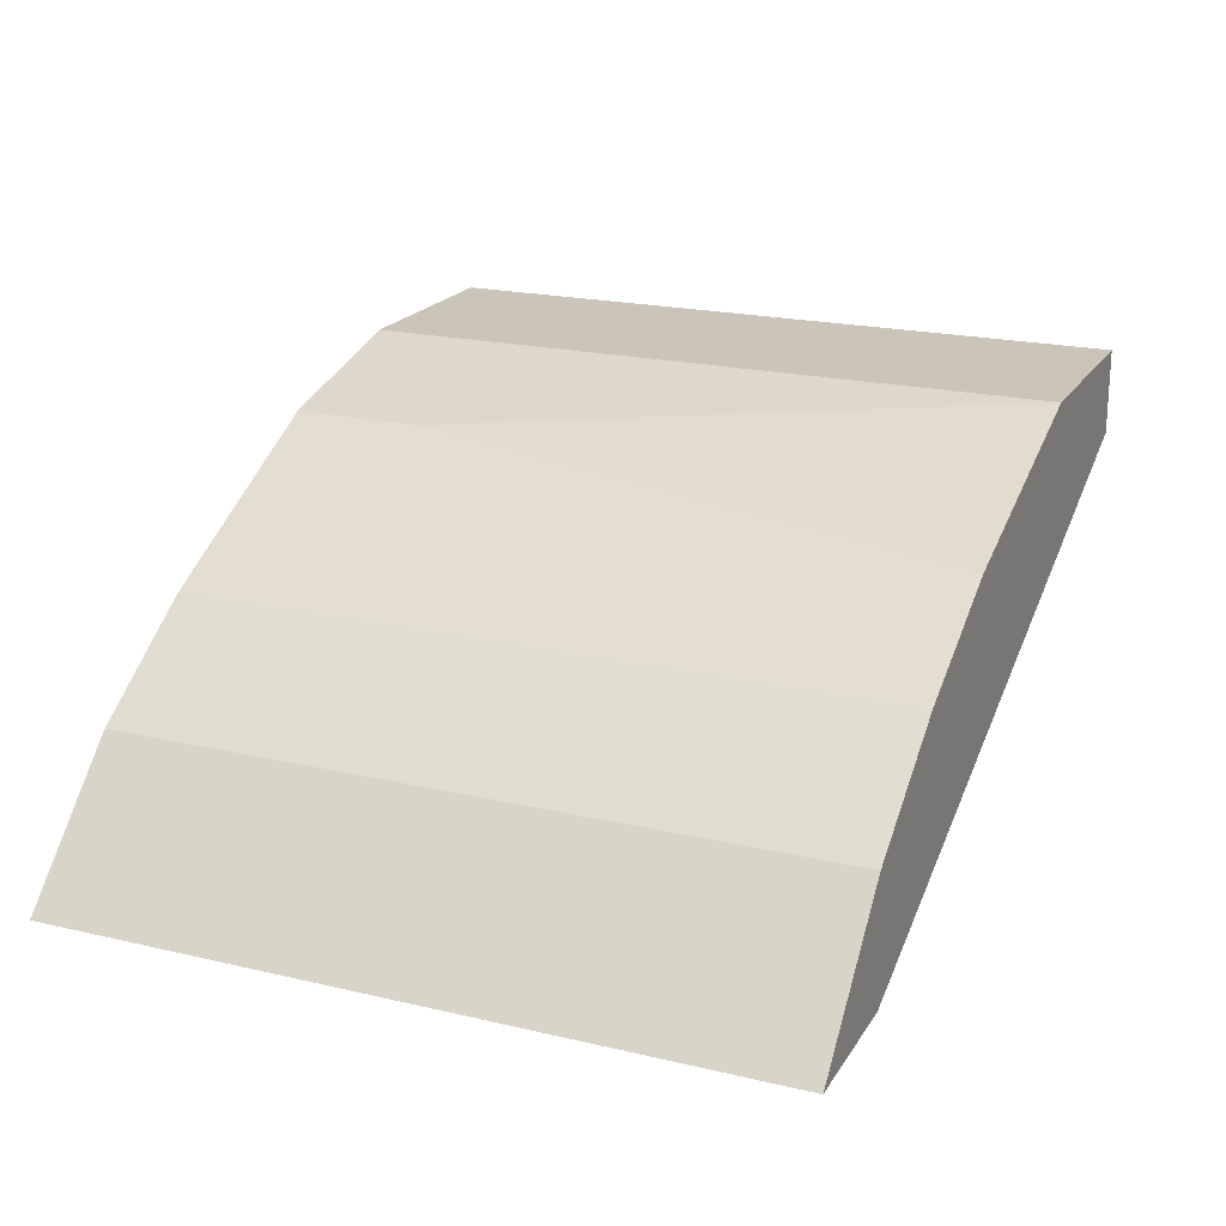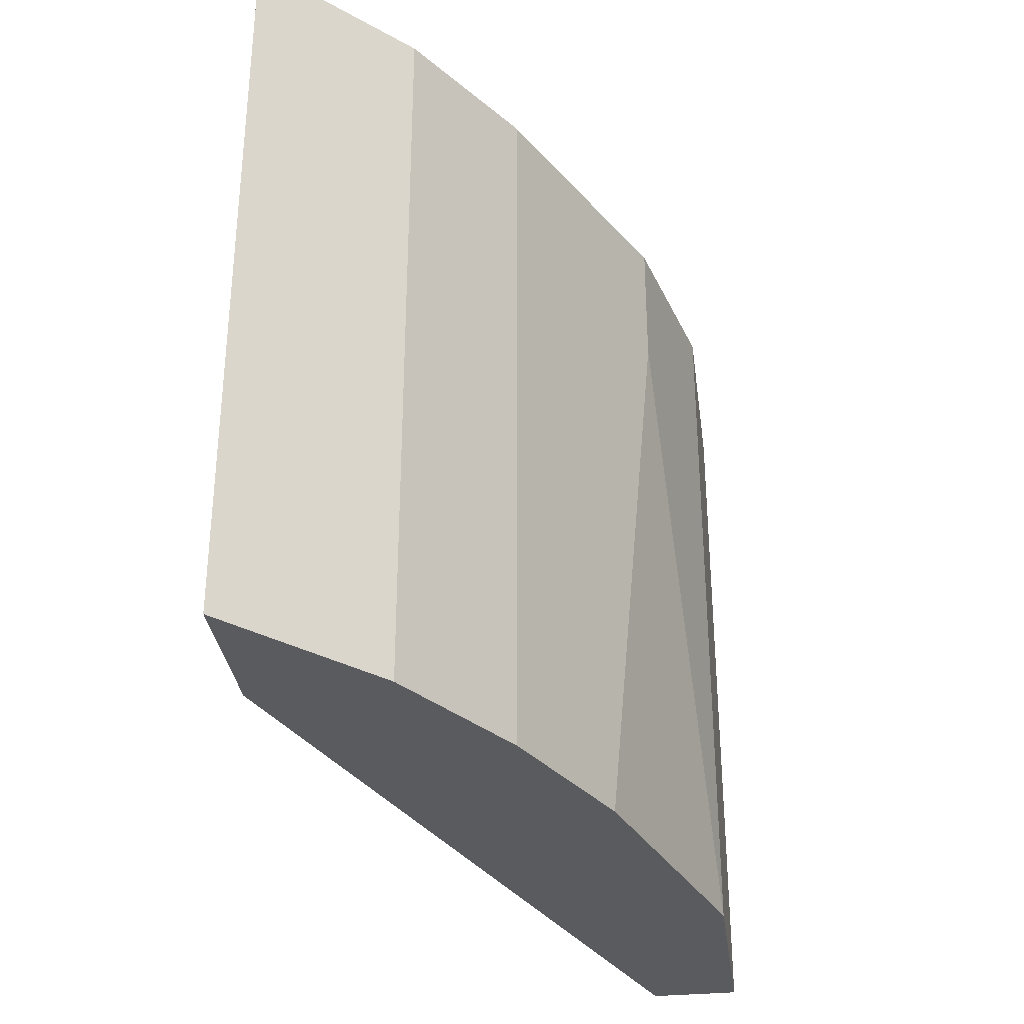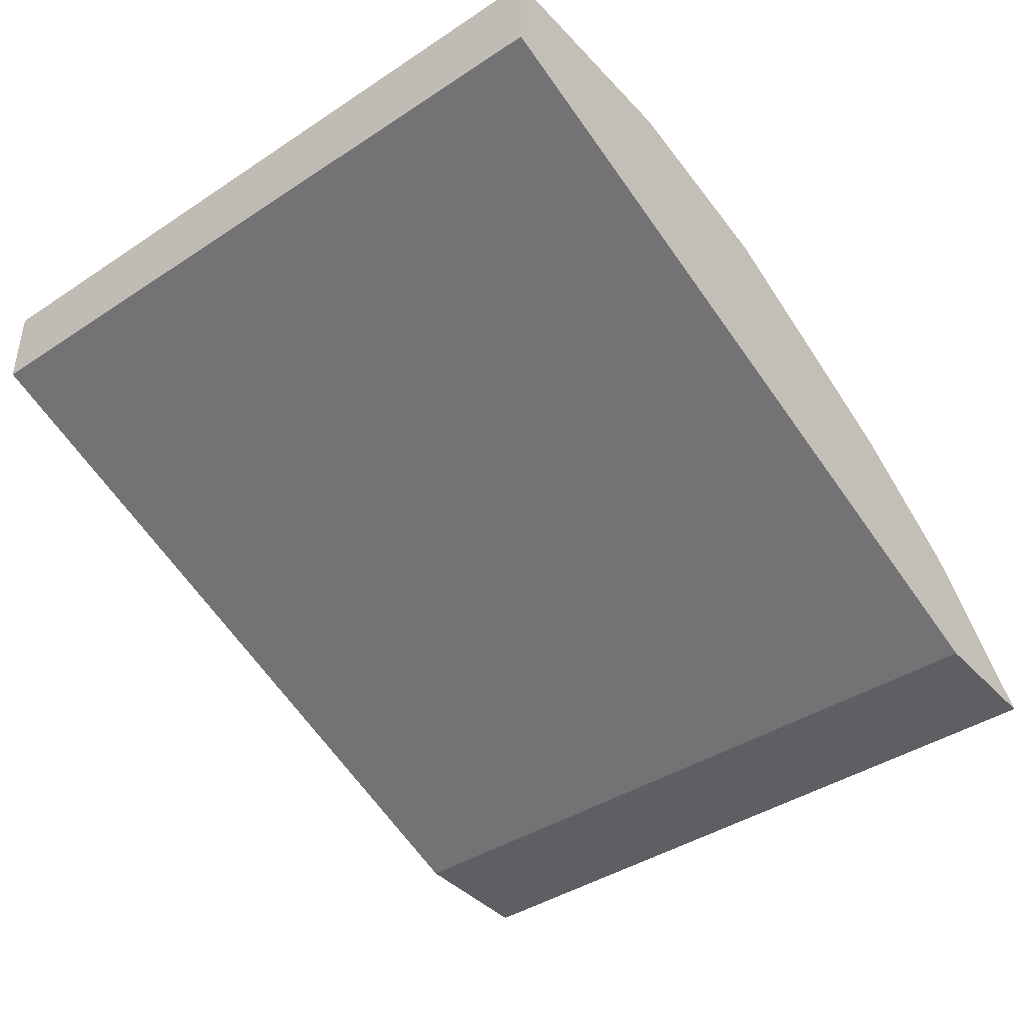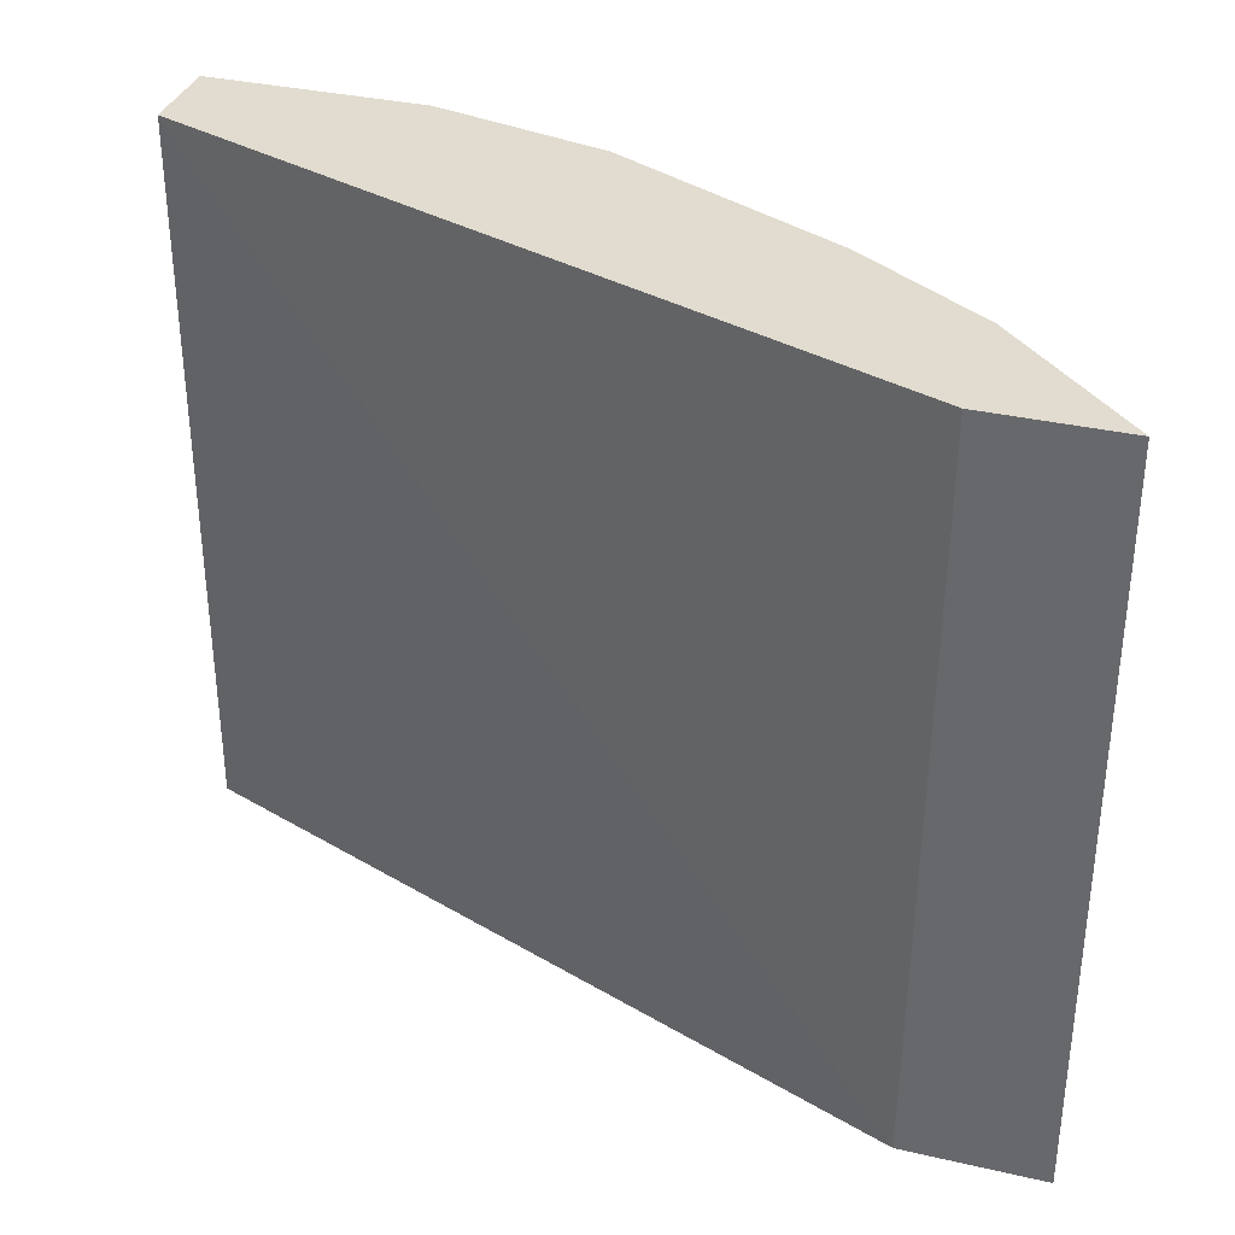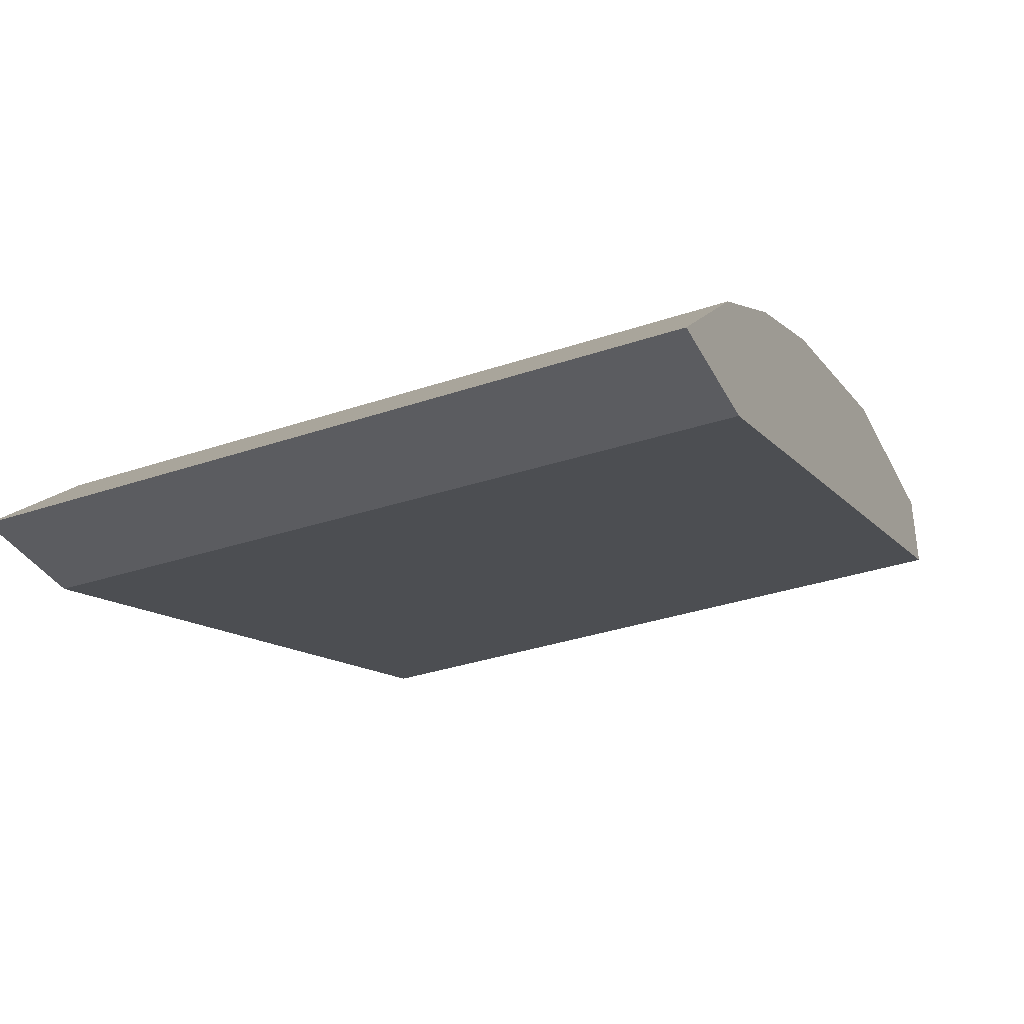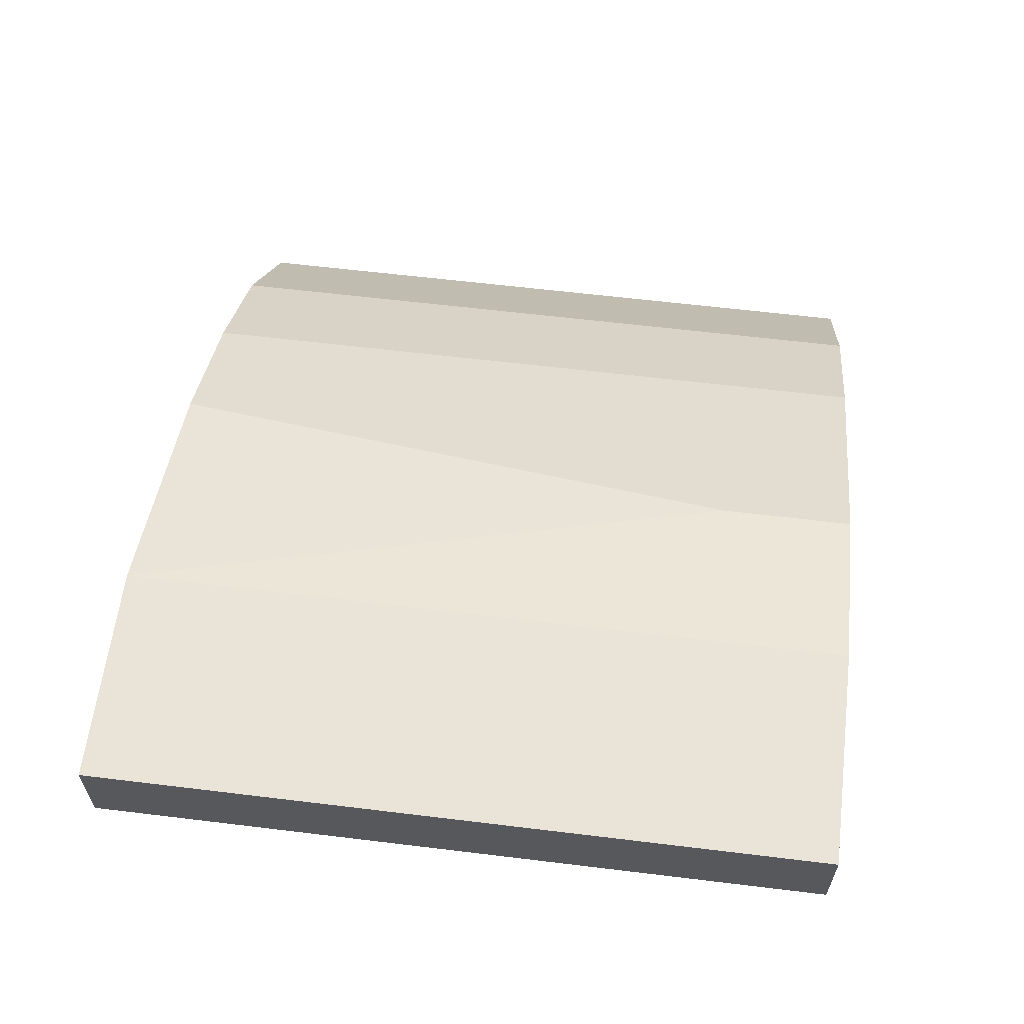
<metadata>
{"format":"obj","ext":"obj","renderer":"f3d","projection":"perspective","resolution":1024,"background":"white","views":[{"elev":20.3,"azim":-66.8,"up":"+Z"},{"elev":-32.9,"azim":-82.4,"up":"+Y"},{"elev":-41.4,"azim":128.6,"up":"+Z"},{"elev":34.4,"azim":-162.8,"up":"+Y"},{"elev":-34.6,"azim":-65.7,"up":"+Z"},{"elev":60.9,"azim":97.1,"up":"+Z"}]}
</metadata>
<code>
v -0.3897 -0.741 0.3514
v -0.3705 -0.741 0.3705
v -0.3897 -0.4203 0.3514
v -0.329 -0.741 0.3514
v -0.3705 -0.4203 0.3705
v -0.3322 -0.741 0.4089
v -0.3322 -0.4203 0.3514
v -8.305e-05 -0.4203 0.4791
v -8.305e-05 -0.741 0.4791
v -0.3322 -0.4203 0.4089
v -0.2747 -0.741 0.4472
v -8.305e-05 -0.4203 0.5173
v -8.305e-05 -0.741 0.5175
v -0.2747 -0.4203 0.4472
v -0.2108 -0.741 0.4791
v -0.1725 -0.4792 0.4983
v -0.1853 -0.4728 0.4919
v -0.01785 -0.4203 0.5175
v -8.305e-05 -0.4203 0.5175
v -0.09584 -0.741 0.5175
v -0.1853 -0.4203 0.4919
v -0.1533 -0.741 0.4983
v -0.1725 -0.4203 0.4983
v -0.09584 -0.4203 0.5175
f 11 17 21
f 6 11 14
f 6 14 10
f 8 12 19
f 8 19 13
f 8 13 9
f 11 15 16
f 11 16 17
f 4 8 9
f 16 21 17
f 13 19 18
f 13 18 24
f 13 24 20
f 15 22 16
f 16 22 20
f 16 20 24
f 16 24 23
f 16 23 21
f 4 7 8
f 12 18 19
f 3 8 7
f 11 21 14
f 3 18 12
f 1 2 5
f 1 5 3
f 1 3 7
f 1 7 4
f 1 4 9
f 3 12 8
f 1 13 20
f 1 20 22
f 1 22 15
f 1 15 11
f 1 9 13
f 1 6 2
f 2 6 10
f 2 10 5
f 3 5 10
f 3 10 14
f 3 14 21
f 3 21 23
f 3 23 24
f 3 24 18
f 1 11 6

</code>
